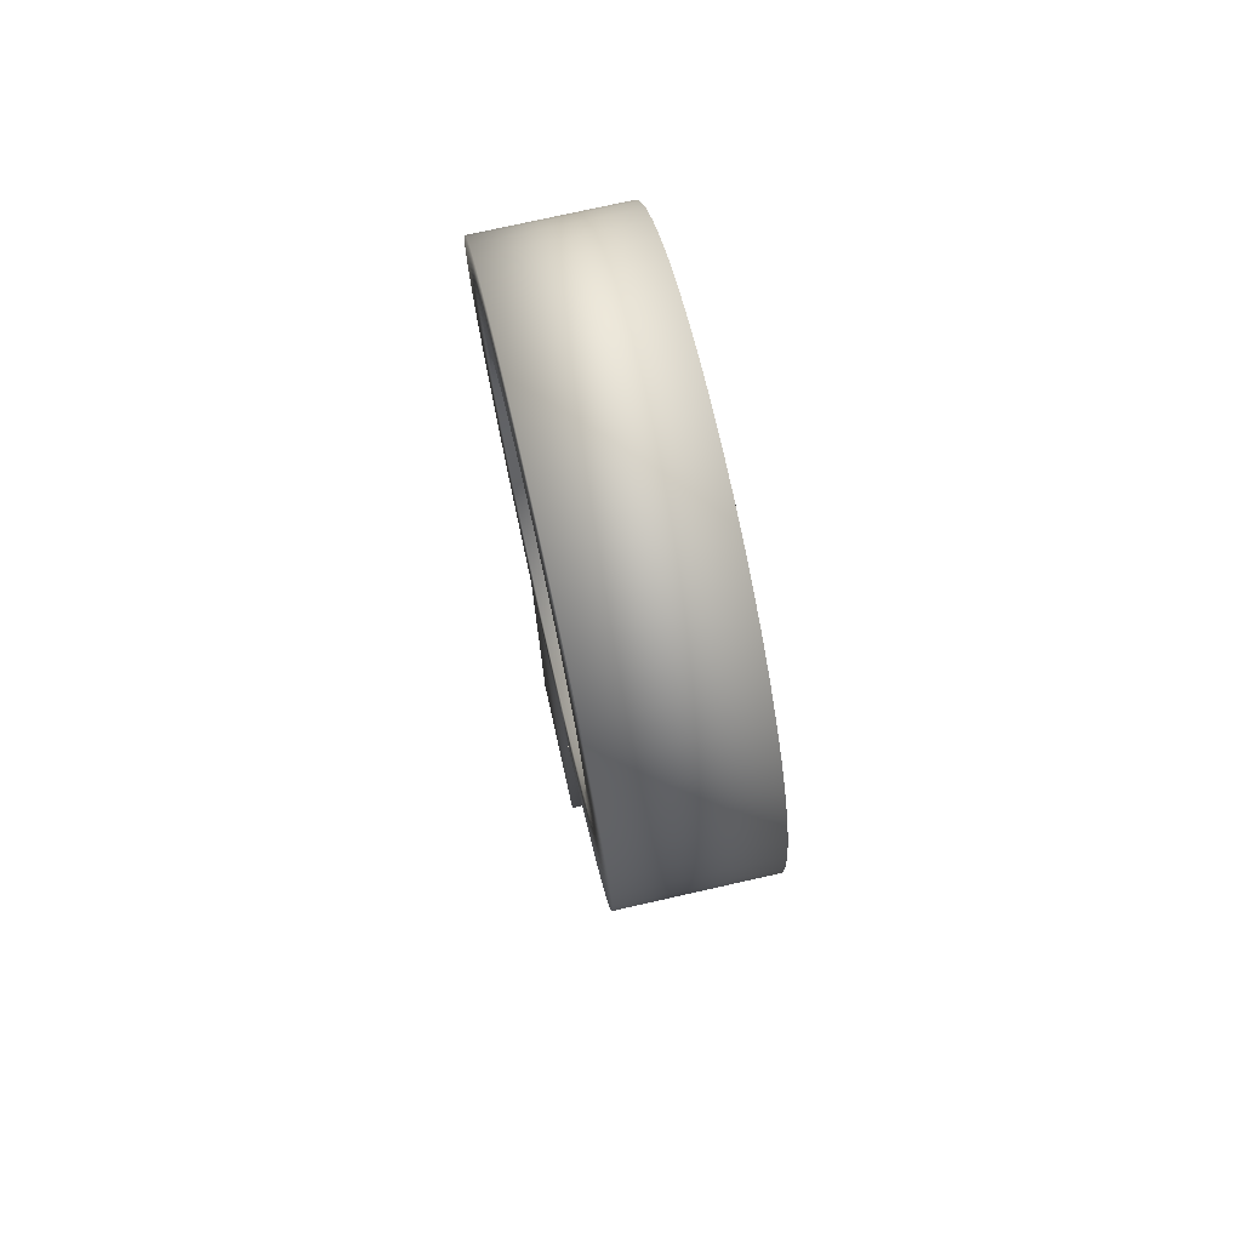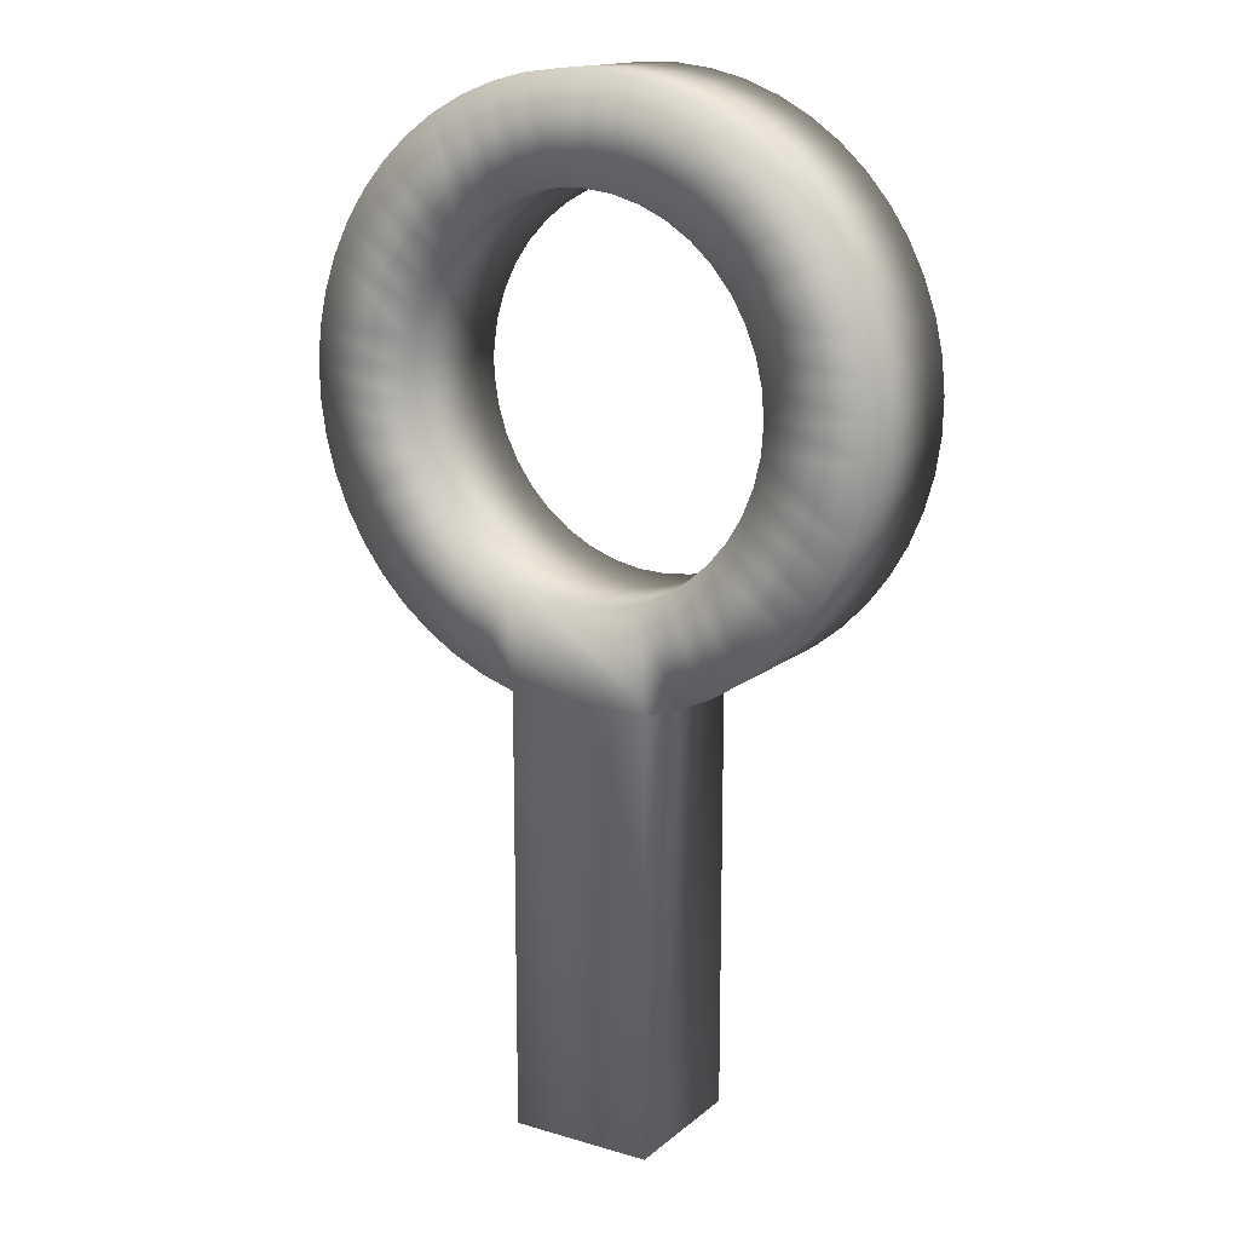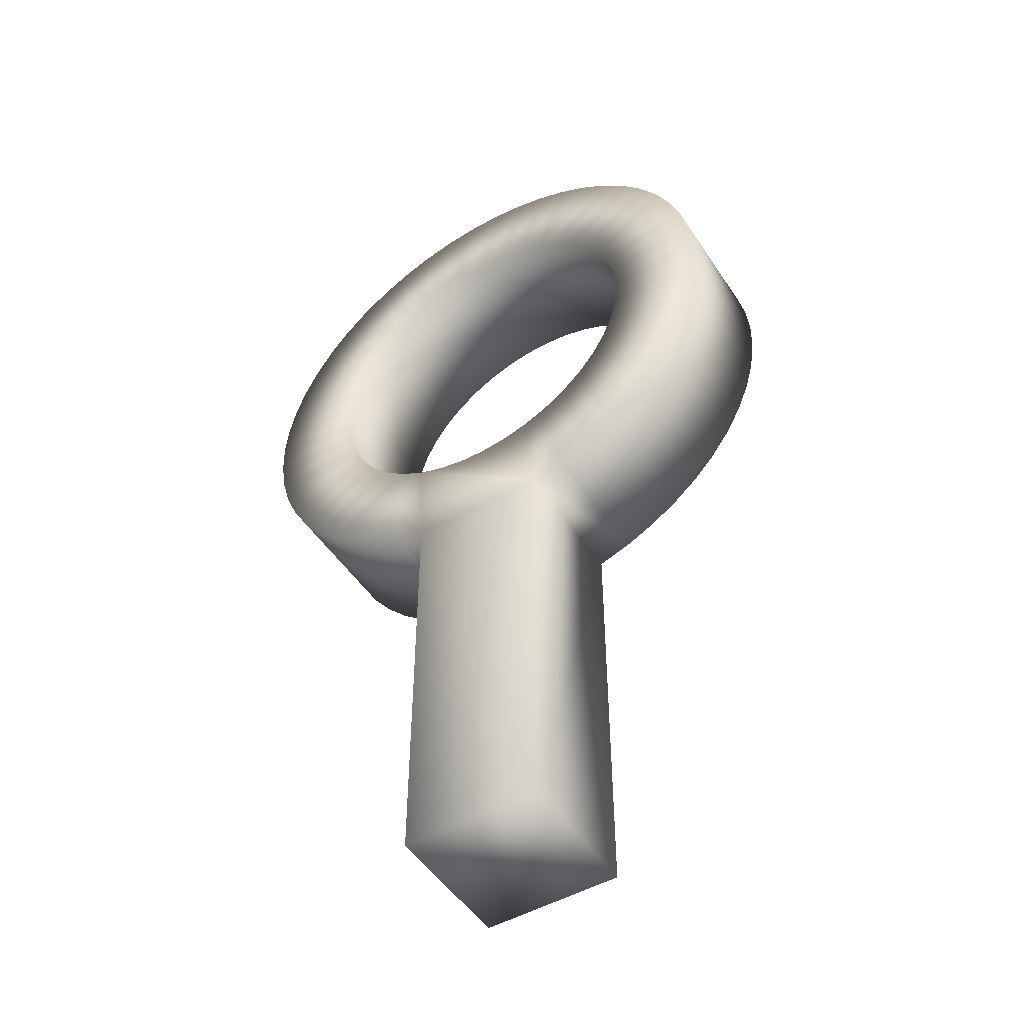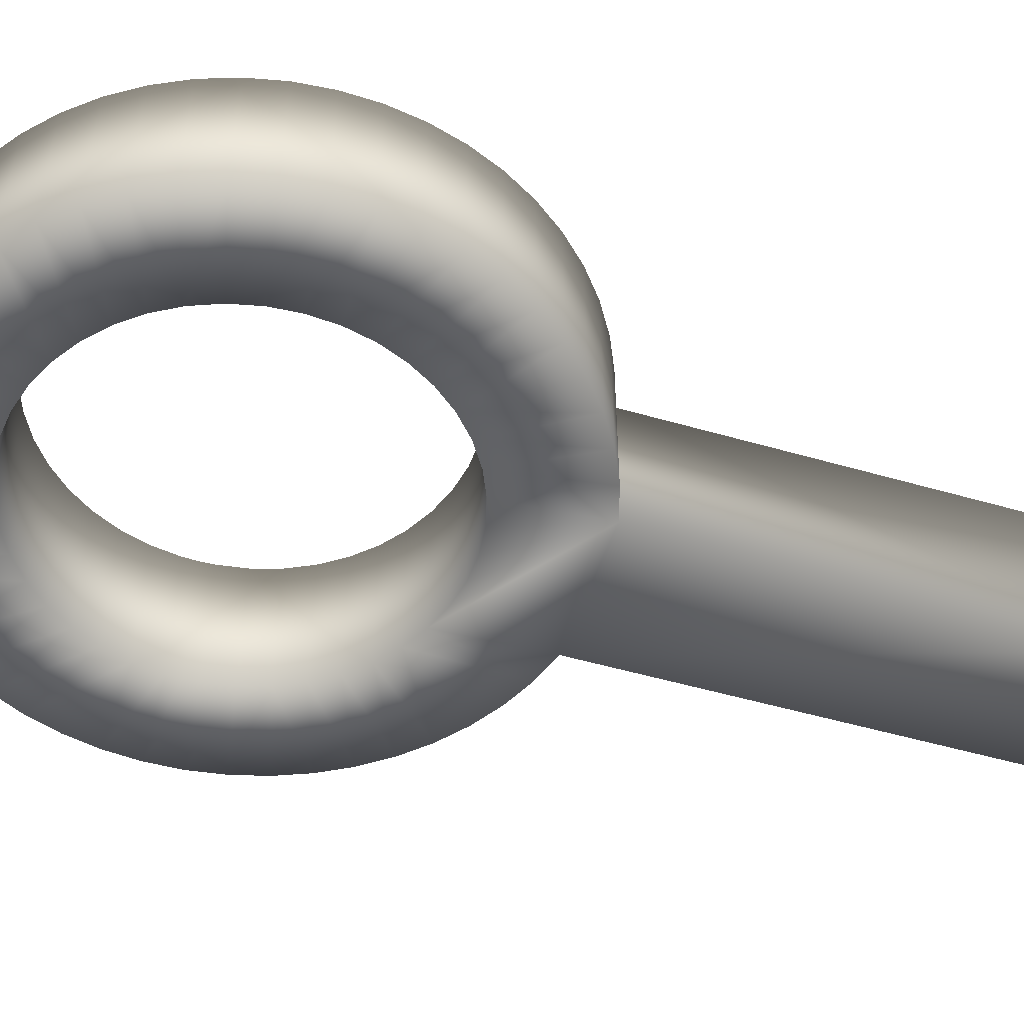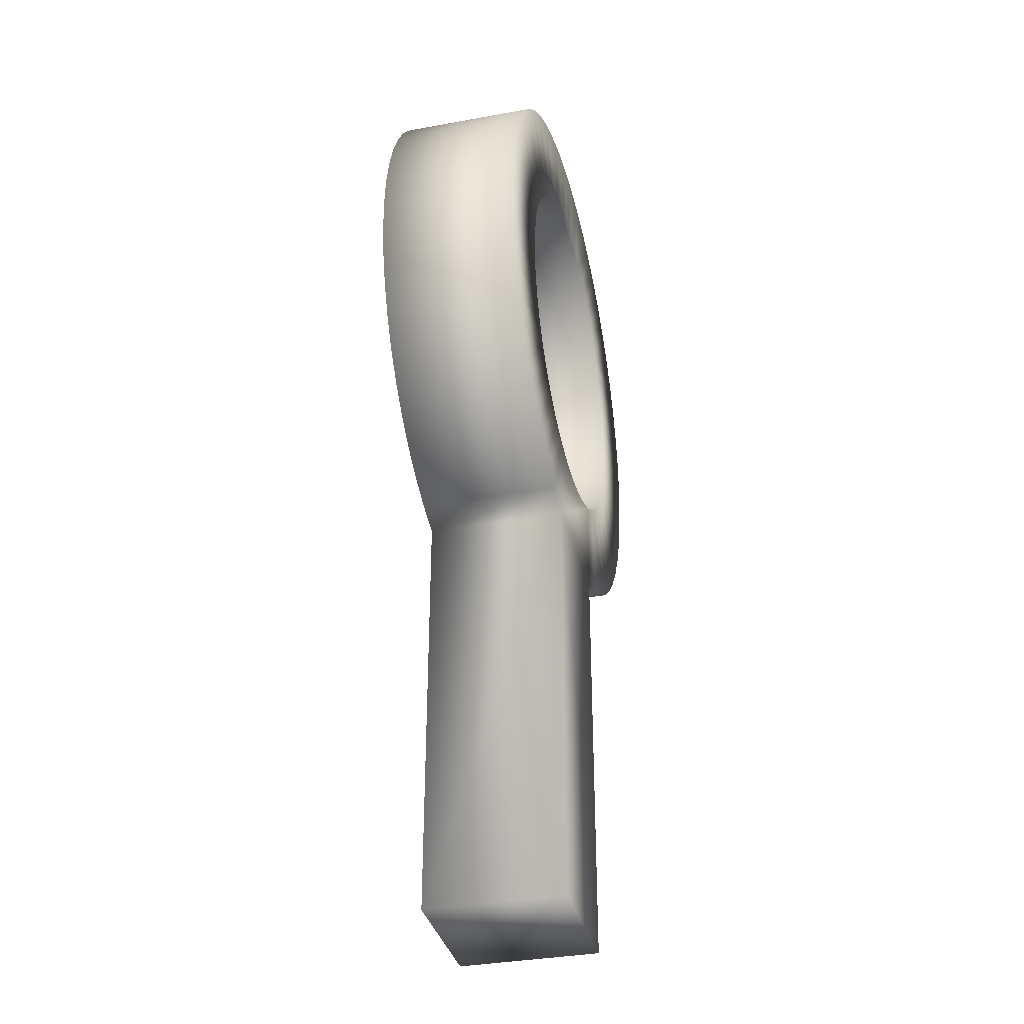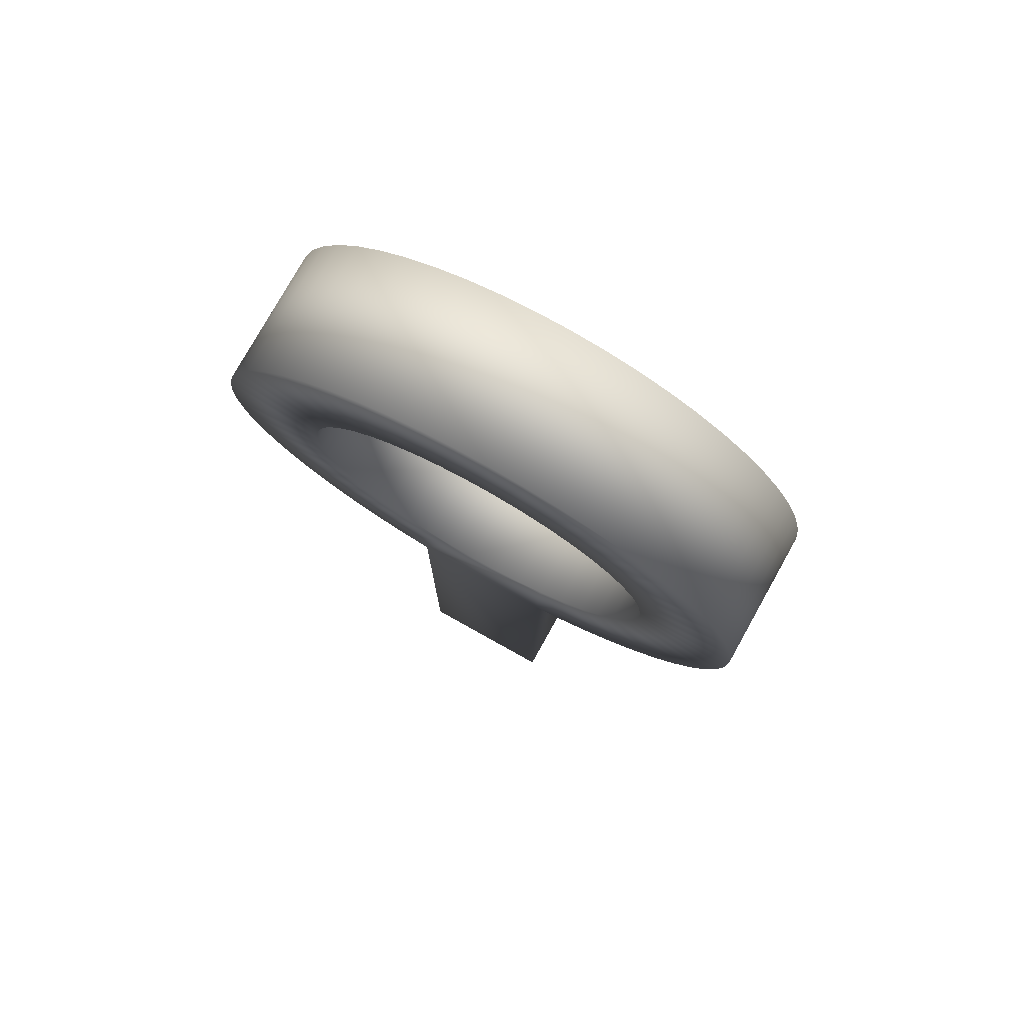
<metadata>
{"format":"obj","ext":"obj","renderer":"f3d","projection":"perspective","resolution":1024,"background":"white","views":[{"elev":75.5,"azim":77.3,"up":"+Y"},{"elev":15.5,"azim":-148.4,"up":"+Y"},{"elev":-49.5,"azim":-147.8,"up":"+Y"},{"elev":-50.5,"azim":-107.7,"up":"+Z"},{"elev":-35.0,"azim":-76.2,"up":"+Y"},{"elev":77.5,"azim":29.2,"up":"+Y"}]}
</metadata>
<code>
v 0.005 0.03063 0.005
v 0.005 0.03063 -0.005
v 0.007337 0.03139 -0.005
v 0.007337 0.03139 0.005
v 0.009563 0.03243 -0.005
v 0.009563 0.03243 0.005
v 0.01165 0.03374 -0.005
v 0.01165 0.03374 0.005
v 0.01355 0.03529 -0.005
v 0.01355 0.03529 0.005
v 0.01525 0.03706 -0.005
v 0.01525 0.03706 0.005
v 0.01672 0.03903 -0.005
v 0.01672 0.03903 0.005
v 0.01794 0.04116 -0.005
v 0.01794 0.04116 0.005
v 0.01889 0.04343 -0.005
v 0.01889 0.04343 0.005
v 0.01955 0.0458 -0.005
v 0.01955 0.0458 0.005
v 0.01992 0.04823 -0.005
v 0.01992 0.04823 0.005
v 0.01999 0.05068 -0.005
v 0.01999 0.05068 0.005
v 0.01975 0.05313 -0.005
v 0.01975 0.05313 0.005
v 0.01922 0.05553 -0.005
v 0.01922 0.05553 0.005
v 0.0184 0.05784 -0.005
v 0.0184 0.05784 0.005
v 0.0173 0.06004 -0.005
v 0.0173 0.06004 0.005
v 0.01594 0.06209 -0.005
v 0.01594 0.06209 0.005
v 0.01433 0.06395 -0.005
v 0.01433 0.06395 0.005
v 0.01252 0.0656 -0.005
v 0.01252 0.0656 0.005
v 0.01051 0.06702 -0.005
v 0.01051 0.06702 0.005
v 0.008342 0.06818 -0.005
v 0.008342 0.06818 0.005
v 0.00605 0.06906 -0.005
v 0.00605 0.06906 0.005
v 0.003667 0.06966 -0.005
v 0.003667 0.06966 0.005
v 0.001229 0.06996 -0.005
v 0.001229 0.06996 0.005
v -0.001229 0.06996 -0.005
v -0.001229 0.06996 0.005
v -0.003667 0.06966 -0.005
v -0.003667 0.06966 0.005
v -0.00605 0.06906 -0.005
v -0.00605 0.06906 0.005
v -0.008342 0.06818 -0.005
v -0.008342 0.06818 0.005
v -0.01051 0.06702 -0.005
v -0.01051 0.06702 0.005
v -0.01252 0.0656 -0.005
v -0.01252 0.0656 0.005
v -0.01433 0.06395 -0.005
v -0.01433 0.06395 0.005
v -0.01594 0.06209 -0.005
v -0.01594 0.06209 0.005
v -0.0173 0.06004 -0.005
v -0.0173 0.06004 0.005
v -0.0184 0.05784 -0.005
v -0.0184 0.05784 0.005
v -0.01922 0.05553 -0.005
v -0.01922 0.05553 0.005
v -0.01975 0.05313 -0.005
v -0.01975 0.05313 0.005
v -0.01999 0.05068 -0.005
v -0.01999 0.05068 0.005
v -0.01992 0.04823 -0.005
v -0.01992 0.04823 0.005
v -0.01955 0.0458 -0.005
v -0.01955 0.0458 0.005
v -0.01889 0.04343 -0.005
v -0.01889 0.04343 0.005
v -0.01794 0.04116 -0.005
v -0.01794 0.04116 0.005
v -0.01672 0.03903 -0.005
v -0.01672 0.03903 0.005
v -0.01525 0.03706 -0.005
v -0.01525 0.03706 0.005
v -0.01355 0.03529 -0.005
v -0.01355 0.03529 0.005
v -0.01165 0.03374 -0.005
v -0.01165 0.03374 0.005
v -0.009563 0.03243 -0.005
v -0.009563 0.03243 0.005
v -0.007337 0.03139 -0.005
v -0.007337 0.03139 0.005
v -0.005 0.03063 -0.005
v -0.005 0.03063 0.005
v -0.005 0 0.005
v -0.005 0 -0.005
v 0.005 0 0.005
v 0.005 0 -0.005
v -0.013 0.05 0.005
v -0.013 0.05 -0.005
v -0.01285 0.05198 0.005
v -0.01285 0.05198 -0.005
v -0.01239 0.05392 0.005
v -0.01239 0.05392 -0.005
v -0.01165 0.05577 0.005
v -0.01165 0.05577 -0.005
v -0.01063 0.05748 0.005
v -0.01063 0.05748 -0.005
v -0.009367 0.05901 0.005
v -0.009367 0.05901 -0.005
v -0.007881 0.06034 0.005
v -0.007881 0.06034 -0.005
v -0.00621 0.06142 0.005
v -0.00621 0.06142 -0.005
v -0.004394 0.06223 0.005
v -0.004394 0.06223 -0.005
v -0.002475 0.06276 0.005
v -0.002475 0.06276 -0.005
v -0.000498 0.06299 0.005
v -0.000498 0.06299 -0.005
v 0.001491 0.06291 0.005
v 0.001491 0.06291 -0.005
v 0.003445 0.06253 0.005
v 0.003445 0.06253 -0.005
v 0.005318 0.06186 0.005
v 0.005318 0.06186 -0.005
v 0.007066 0.06091 0.005
v 0.007066 0.06091 -0.005
v 0.008649 0.05971 0.005
v 0.008649 0.05971 -0.005
v 0.01003 0.05827 0.005
v 0.01003 0.05827 -0.005
v 0.01117 0.05664 0.005
v 0.01117 0.05664 -0.005
v 0.01206 0.05486 0.005
v 0.01206 0.05486 -0.005
v 0.01266 0.05296 0.005
v 0.01266 0.05296 -0.005
v 0.01296 0.05099 0.005
v 0.01296 0.05099 -0.005
v 0.013 0.05 0.005
v 0.013 0.05 -0.005
v 0.01296 0.049 0.005
v 0.01296 0.049 -0.005
v 0.01266 0.04704 0.005
v 0.01266 0.04704 -0.005
v 0.01206 0.04514 0.005
v 0.01206 0.04514 -0.005
v 0.01117 0.04336 0.005
v 0.01117 0.04336 -0.005
v 0.01003 0.04173 0.005
v 0.01003 0.04173 -0.005
v 0.008649 0.04029 0.005
v 0.008649 0.04029 -0.005
v 0.007066 0.03909 0.005
v 0.007066 0.03909 -0.005
v 0.005318 0.03814 0.005
v 0.005318 0.03814 -0.005
v 0.003445 0.03746 0.005
v 0.003445 0.03746 -0.005
v 0.001491 0.03709 0.005
v 0.001491 0.03709 -0.005
v -0.000498 0.03701 0.005
v -0.000498 0.03701 -0.005
v -0.002475 0.03724 0.005
v -0.002475 0.03724 -0.005
v -0.004394 0.03776 0.005
v -0.004394 0.03776 -0.005
v -0.00621 0.03858 0.005
v -0.00621 0.03858 -0.005
v -0.007881 0.03966 0.005
v -0.007881 0.03966 -0.005
v -0.009367 0.04099 0.005
v -0.009367 0.04099 -0.005
v -0.01063 0.04252 0.005
v -0.01063 0.04252 -0.005
v -0.01165 0.04423 0.005
v -0.01165 0.04423 -0.005
v -0.01239 0.04608 0.005
v -0.01239 0.04608 -0.005
v -0.01285 0.04802 0.005
v -0.01285 0.04802 -0.005
f 1 2 3
f 1 3 4
f 4 3 5
f 4 5 6
f 6 5 7
f 6 7 8
f 8 7 9
f 8 9 10
f 10 9 11
f 10 11 12
f 12 11 13
f 12 13 14
f 14 13 15
f 14 15 16
f 16 15 17
f 16 17 18
f 18 17 19
f 18 19 20
f 20 19 21
f 20 21 22
f 22 21 23
f 22 23 24
f 24 23 25
f 24 25 26
f 26 25 27
f 26 27 28
f 28 27 29
f 28 29 30
f 30 29 31
f 30 31 32
f 32 31 33
f 32 33 34
f 34 33 35
f 34 35 36
f 36 35 37
f 36 37 38
f 38 37 39
f 38 39 40
f 40 39 41
f 40 41 42
f 42 41 43
f 42 43 44
f 44 43 45
f 44 45 46
f 46 45 47
f 46 47 48
f 48 47 49
f 48 49 50
f 50 49 51
f 50 51 52
f 52 51 53
f 52 53 54
f 54 53 55
f 54 55 56
f 56 55 57
f 56 57 58
f 58 57 59
f 58 59 60
f 60 59 61
f 60 61 62
f 62 61 63
f 62 63 64
f 64 63 65
f 64 65 66
f 66 65 67
f 66 67 68
f 68 67 69
f 68 69 70
f 70 69 71
f 70 71 72
f 72 71 73
f 72 73 74
f 74 73 75
f 74 75 76
f 76 75 77
f 76 77 78
f 78 77 79
f 78 79 80
f 80 79 81
f 80 81 82
f 82 81 83
f 82 83 84
f 84 83 85
f 84 85 86
f 86 85 87
f 86 87 88
f 88 87 89
f 88 89 90
f 90 89 91
f 90 91 92
f 92 91 93
f 92 93 94
f 94 93 95
f 94 95 96
f 97 96 98
f 98 96 95
f 99 97 100
f 100 97 98
f 1 99 2
f 2 99 100
f 101 102 103
f 103 102 104
f 103 104 105
f 105 104 106
f 105 106 107
f 107 106 108
f 107 108 109
f 109 108 110
f 109 110 111
f 111 110 112
f 111 112 113
f 113 112 114
f 113 114 115
f 115 114 116
f 115 116 117
f 117 116 118
f 117 118 119
f 119 118 120
f 119 120 121
f 121 120 122
f 121 122 123
f 123 122 124
f 123 124 125
f 125 124 126
f 125 126 127
f 127 126 128
f 127 128 129
f 129 128 130
f 129 130 131
f 131 130 132
f 131 132 133
f 133 132 134
f 133 134 135
f 135 134 136
f 135 136 137
f 137 136 138
f 137 138 139
f 139 138 140
f 139 140 141
f 141 140 142
f 141 142 143
f 143 142 144
f 143 144 145
f 145 144 146
f 145 146 147
f 147 146 148
f 147 148 149
f 149 148 150
f 149 150 151
f 151 150 152
f 151 152 153
f 153 152 154
f 153 154 155
f 155 154 156
f 155 156 157
f 157 156 158
f 157 158 159
f 159 158 160
f 159 160 161
f 161 160 162
f 161 162 163
f 163 162 164
f 163 164 165
f 165 164 166
f 165 166 167
f 167 166 168
f 167 168 169
f 169 168 170
f 169 170 171
f 171 170 172
f 171 172 173
f 173 172 174
f 173 174 175
f 175 174 176
f 175 176 177
f 177 176 178
f 177 178 179
f 179 178 180
f 179 180 181
f 181 180 182
f 181 182 183
f 183 182 184
f 183 184 101
f 101 184 102
f 159 161 96
f 96 161 163
f 157 8 155
f 155 8 10
f 155 10 153
f 153 10 12
f 153 12 151
f 97 99 96
f 96 99 1
f 96 1 159
f 159 1 4
f 159 4 157
f 157 4 6
f 157 6 8
f 101 76 183
f 183 76 78
f 183 78 181
f 181 78 80
f 181 80 179
f 179 80 82
f 179 82 177
f 109 66 107
f 107 66 68
f 107 68 105
f 105 68 70
f 105 70 103
f 103 70 72
f 103 72 101
f 101 72 74
f 101 74 76
f 125 46 123
f 123 46 48
f 123 48 121
f 121 48 50
f 121 50 119
f 119 50 52
f 119 52 117
f 163 165 96
f 96 165 167
f 96 167 94
f 94 167 169
f 94 169 92
f 92 169 171
f 92 171 90
f 90 171 173
f 90 173 88
f 88 173 175
f 88 175 86
f 86 175 177
f 86 177 84
f 84 177 82
f 52 54 117
f 117 54 56
f 117 56 115
f 115 56 58
f 115 58 113
f 113 58 60
f 113 60 111
f 111 60 62
f 111 62 109
f 109 62 64
f 109 64 66
f 133 36 131
f 131 36 38
f 131 38 129
f 129 38 40
f 129 40 127
f 127 40 42
f 127 42 125
f 125 42 44
f 125 44 46
f 12 14 151
f 151 14 16
f 151 16 149
f 149 16 18
f 149 18 147
f 147 18 20
f 147 20 145
f 145 20 22
f 145 22 143
f 143 22 24
f 143 24 141
f 141 24 26
f 141 26 139
f 139 26 28
f 139 28 137
f 137 28 30
f 137 30 135
f 135 30 32
f 135 32 133
f 133 32 34
f 133 34 36
f 2 100 98
f 166 164 95
f 95 164 162
f 95 162 160
f 98 95 2
f 2 95 160
f 2 160 3
f 3 160 158
f 3 158 5
f 5 158 7
f 184 75 102
f 102 75 73
f 102 73 104
f 104 73 71
f 104 71 106
f 106 71 69
f 106 69 108
f 176 174 89
f 89 174 91
f 91 174 172
f 91 172 93
f 93 172 170
f 93 170 95
f 95 170 168
f 95 168 166
f 69 67 108
f 108 67 65
f 108 65 110
f 110 65 63
f 110 63 112
f 112 63 61
f 112 61 114
f 114 61 59
f 114 59 116
f 89 87 176
f 176 87 85
f 176 85 178
f 178 85 83
f 178 83 180
f 180 83 81
f 180 81 182
f 182 81 79
f 182 79 184
f 184 79 77
f 184 77 75
f 7 158 9
f 9 158 156
f 9 156 11
f 11 156 154
f 11 154 13
f 13 154 152
f 13 152 15
f 15 152 150
f 15 150 17
f 59 57 116
f 116 57 55
f 116 55 118
f 118 55 53
f 118 53 120
f 120 53 51
f 120 51 122
f 122 51 49
f 122 49 124
f 23 142 25
f 25 142 140
f 17 150 19
f 19 150 148
f 19 148 21
f 21 148 146
f 21 146 23
f 23 146 144
f 23 144 142
f 132 35 134
f 134 35 33
f 134 33 136
f 136 33 31
f 136 31 138
f 138 31 29
f 138 29 140
f 140 29 27
f 140 27 25
f 49 47 124
f 124 47 45
f 124 45 126
f 126 45 43
f 126 43 128
f 128 43 41
f 128 41 130
f 130 41 39
f 130 39 132
f 132 39 37
f 132 37 35

</code>
